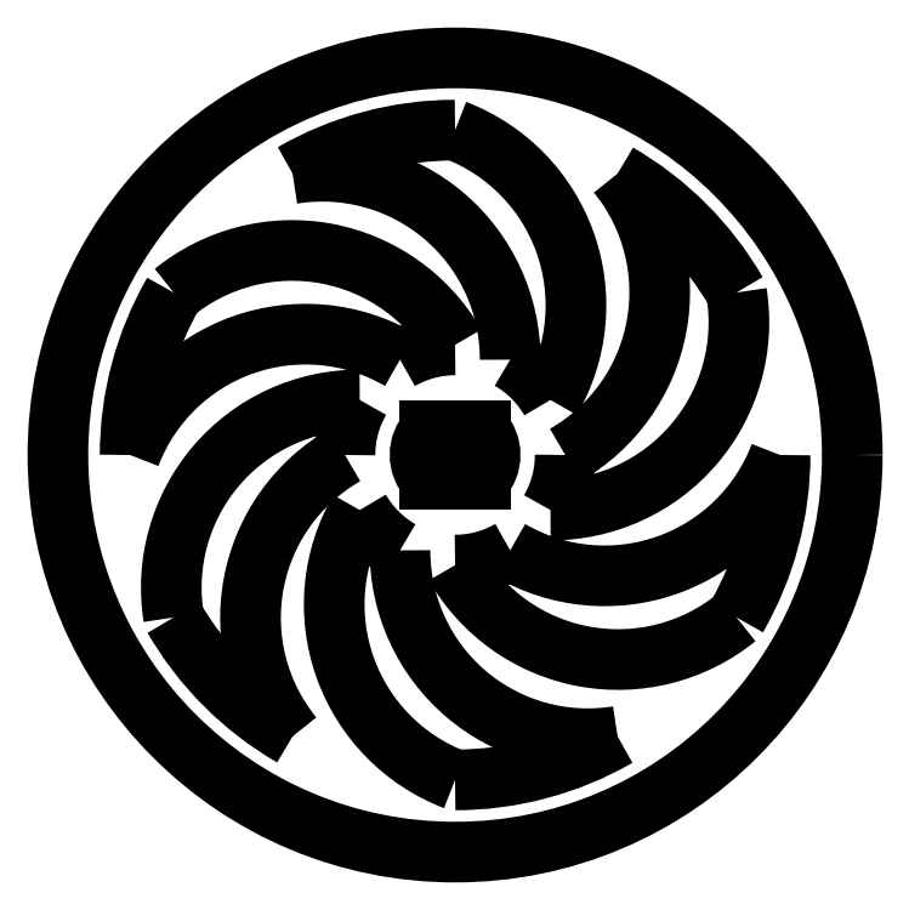
<metadata>
{"format":"dxf","ext":"dxf","renderer":"ezdxf+matplotlib","layout":"modelspace","background":"white","min_lineweight":24,"dpi":150}
</metadata>
<code>
0
SECTION
2
ENTITIES
0
CIRCLE
8
ProjItem
10
32.19
20
180.3
40
27.5
0
ARC
8
ProjItem
10
32.19
20
180.3
30
0
40
7.625
50
-150
51
-120
0
ARC
8
ProjItem
10
36.82
20
170
30
0
40
13
50
149.8
51
-110.9
0
ARC
8
ProjItem
10
32.19
20
180.3
30
0
40
22.5
50
-90
51
-60
0
ARC
8
ProjItem
10
41.37
20
173.7
30
0
40
13
50
179.8
51
-80.87
0
ARC
8
ProjItem
10
23
20
187
30
0
40
13
50
-0.2062
51
99.13
0
ARC
8
ProjItem
10
32.19
20
180.3
30
0
40
7.625
50
30
51
60
0
ARC
8
ProjItem
10
27.56
20
190.7
30
0
40
13
50
-30.21
51
69.13
0
ARC
8
ProjItem
10
32.19
20
180.3
30
0
40
22.5
50
90
51
120
0
ARC
8
ProjItem
10
33.35
20
191.6
30
0
40
13
50
-60.21
51
39.13
0
ARC
8
ProjItem
10
32.19
20
180.3
30
0
40
7.625
50
-30
51
0
0
ARC
8
ProjItem
10
38.84
20
189.5
30
0
40
13
50
-90.21
51
9.129
0
ARC
8
ProjItem
10
32.19
20
180.3
30
0
40
22.5
50
30
51
60
0
ARC
8
ProjItem
10
31.02
20
169
30
0
40
13
50
119.8
51
-140.9
0
ARC
8
ProjItem
10
32.19
20
180.3
30
0
40
7.625
50
150
51
180
0
ARC
8
ProjItem
10
25.54
20
171.1
30
0
40
13
50
89.79
51
-170.9
0
ARC
8
ProjItem
10
32.19
20
180.3
30
0
40
22.5
50
-150
51
-120
0
ARC
8
ProjItem
10
42.54
20
184.9
30
0
40
13
50
-120.2
51
-20.87
0
ARC
8
ProjItem
10
32.19
20
180.3
30
0
40
7.625
50
-90
51
-60
0
ARC
8
ProjItem
10
43.47
20
179.1
30
0
40
13
50
-150.2
51
-50.87
0
ARC
8
ProjItem
10
32.19
20
180.3
30
0
40
22.5
50
-30
51
0
0
ARC
8
ProjItem
10
21.83
20
175.7
30
0
40
13
50
59.79
51
159.1
0
ARC
8
ProjItem
10
32.19
20
180.3
30
0
40
7.625
50
90
51
120
0
ARC
8
ProjItem
10
20.91
20
181.5
30
0
40
13
50
29.79
51
129.1
0
ARC
8
ProjItem
10
32.19
20
180.3
30
0
40
22.5
50
150
51
180
0
ARC
8
ProjItem
10
32.19
20
180.3
30
0
40
2.425
50
-44.21
51
44.21
0
LINE
8
ProjItem
10
33.93
20
178.6
30
0
11
30.45
21
178.6
31
0
0
ARC
8
ProjItem
10
32.19
20
180.3
30
0
40
2.425
50
135.8
51
-135.8
0
LINE
8
ProjItem
10
33.93
20
182
30
0
11
30.45
21
182
31
0
0
ENDSEC
0
EOF

</code>
